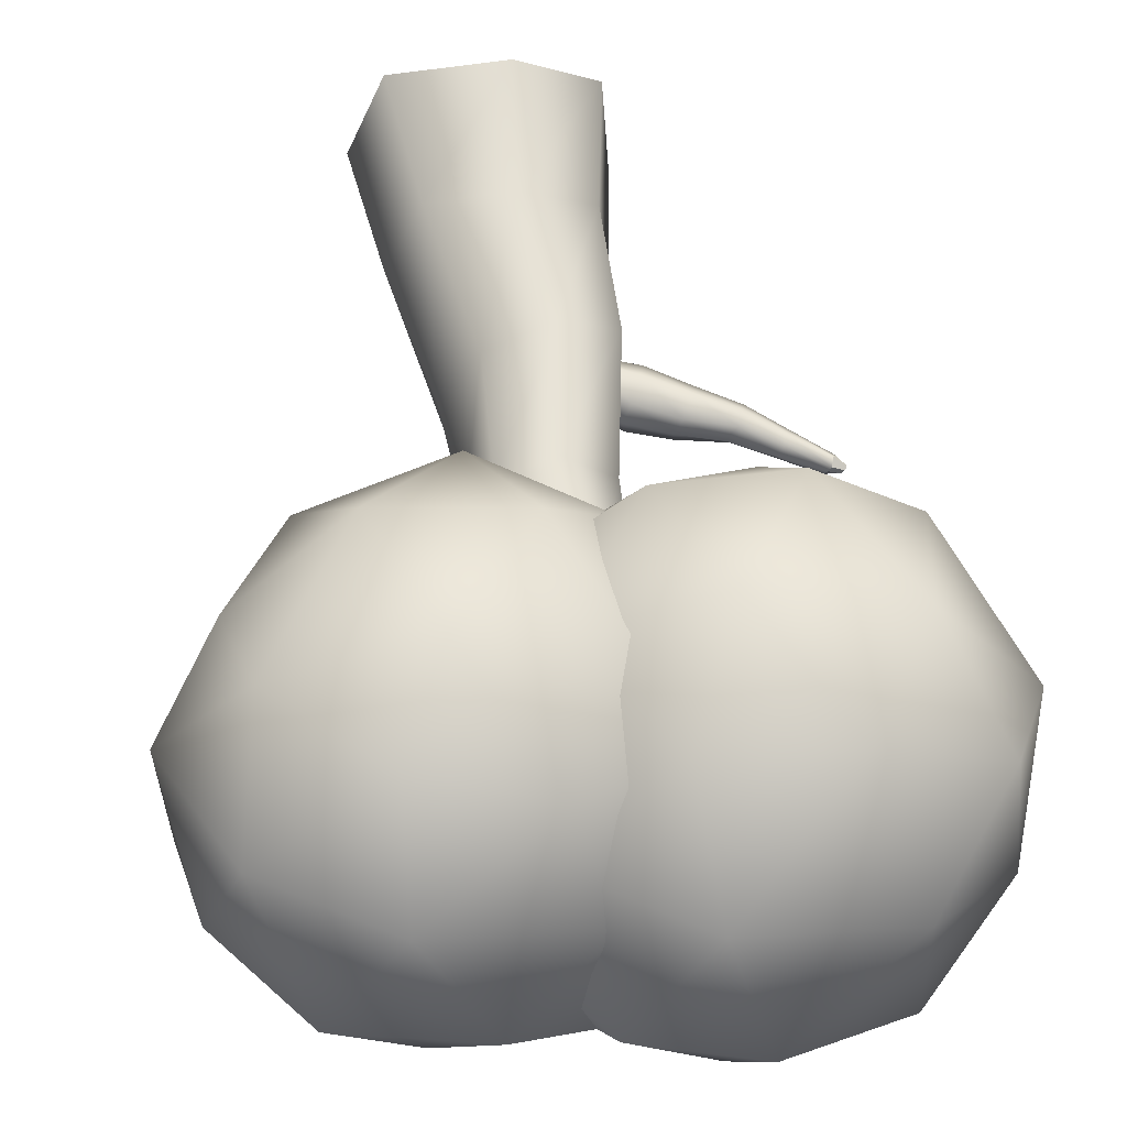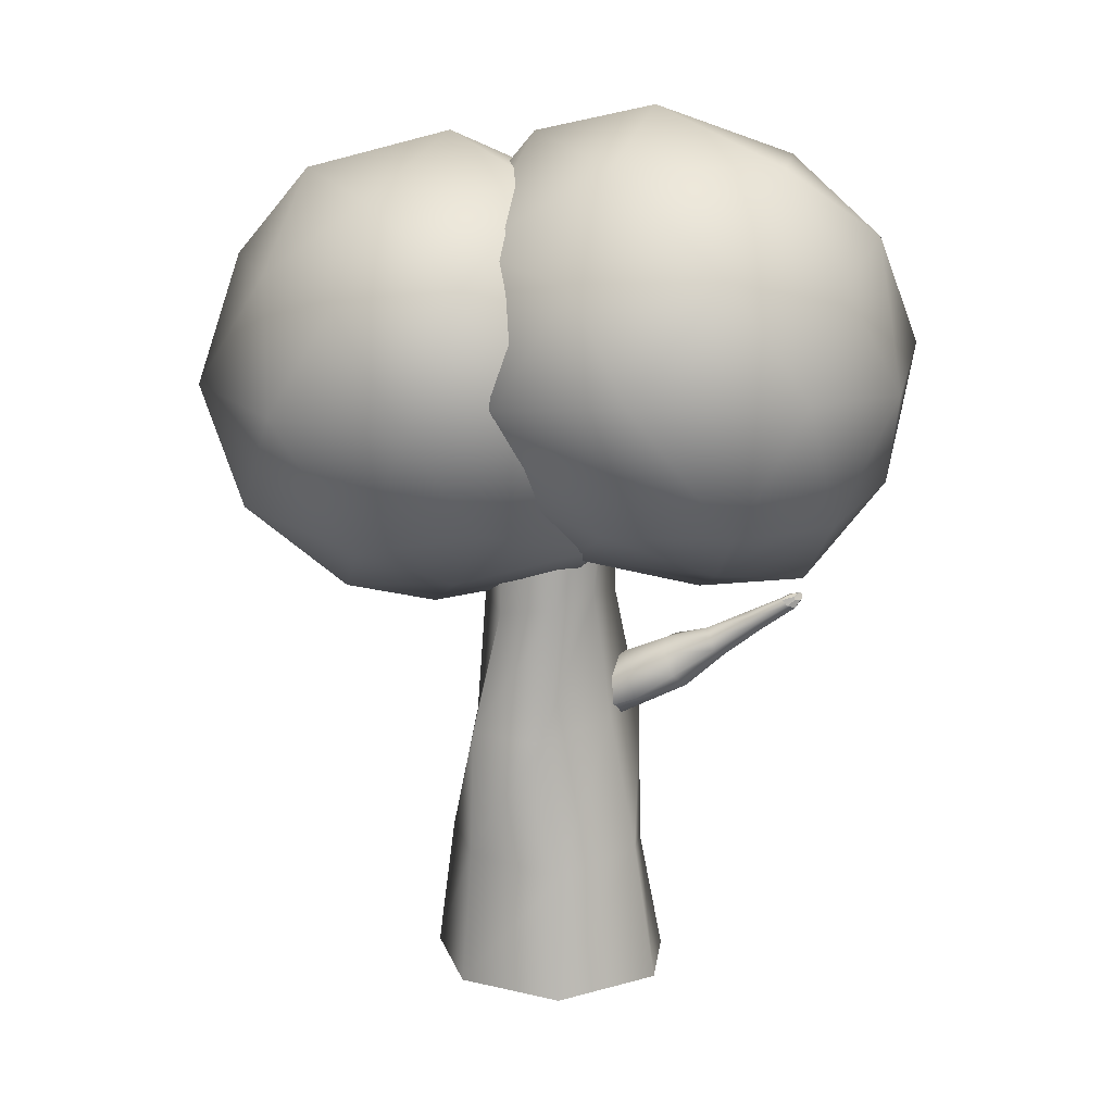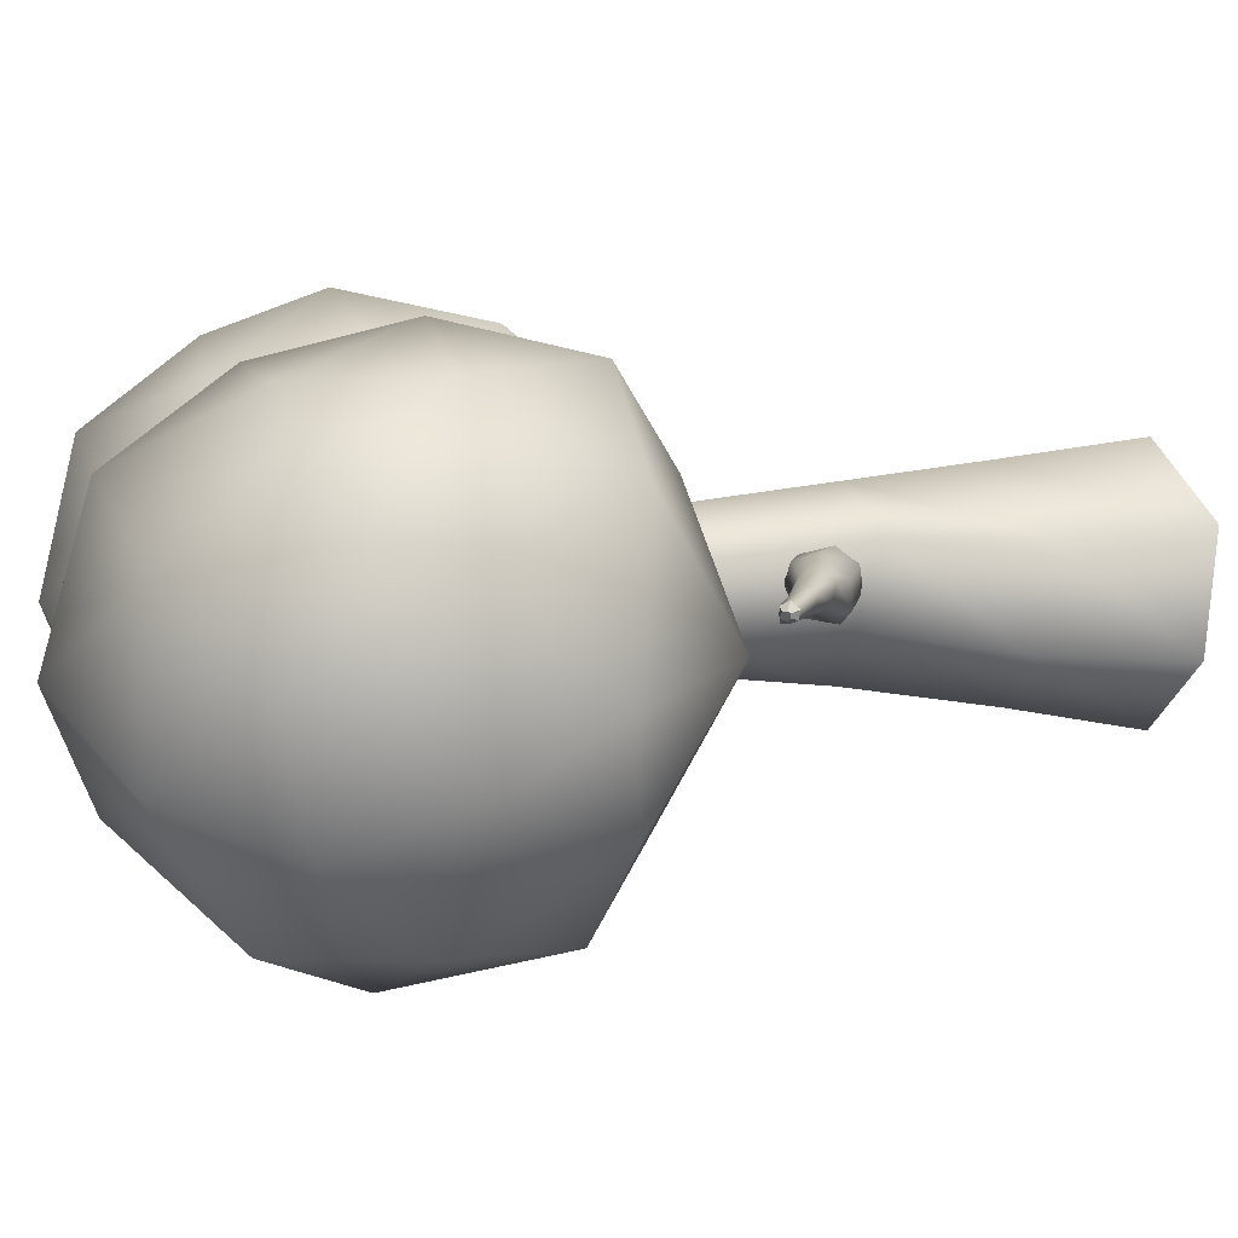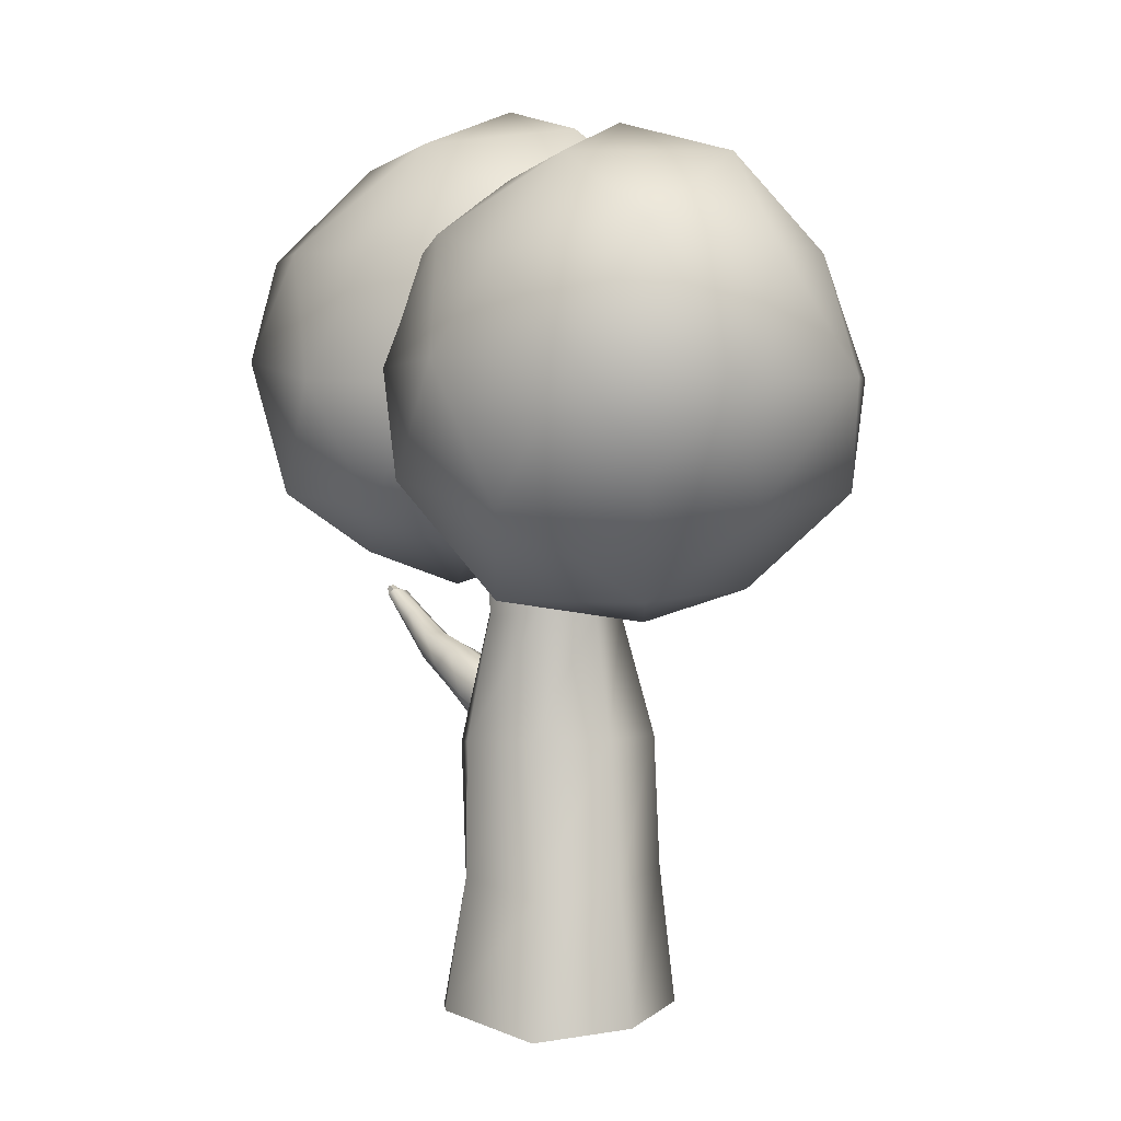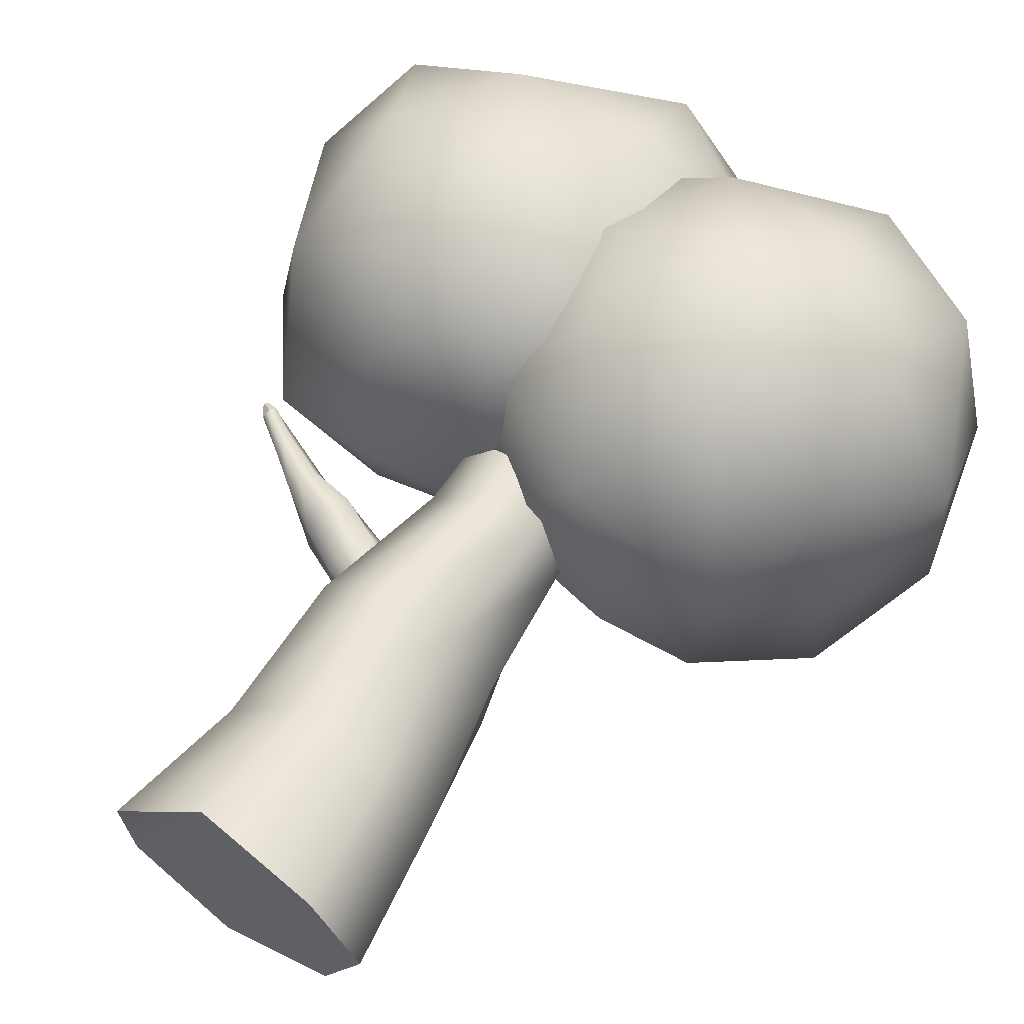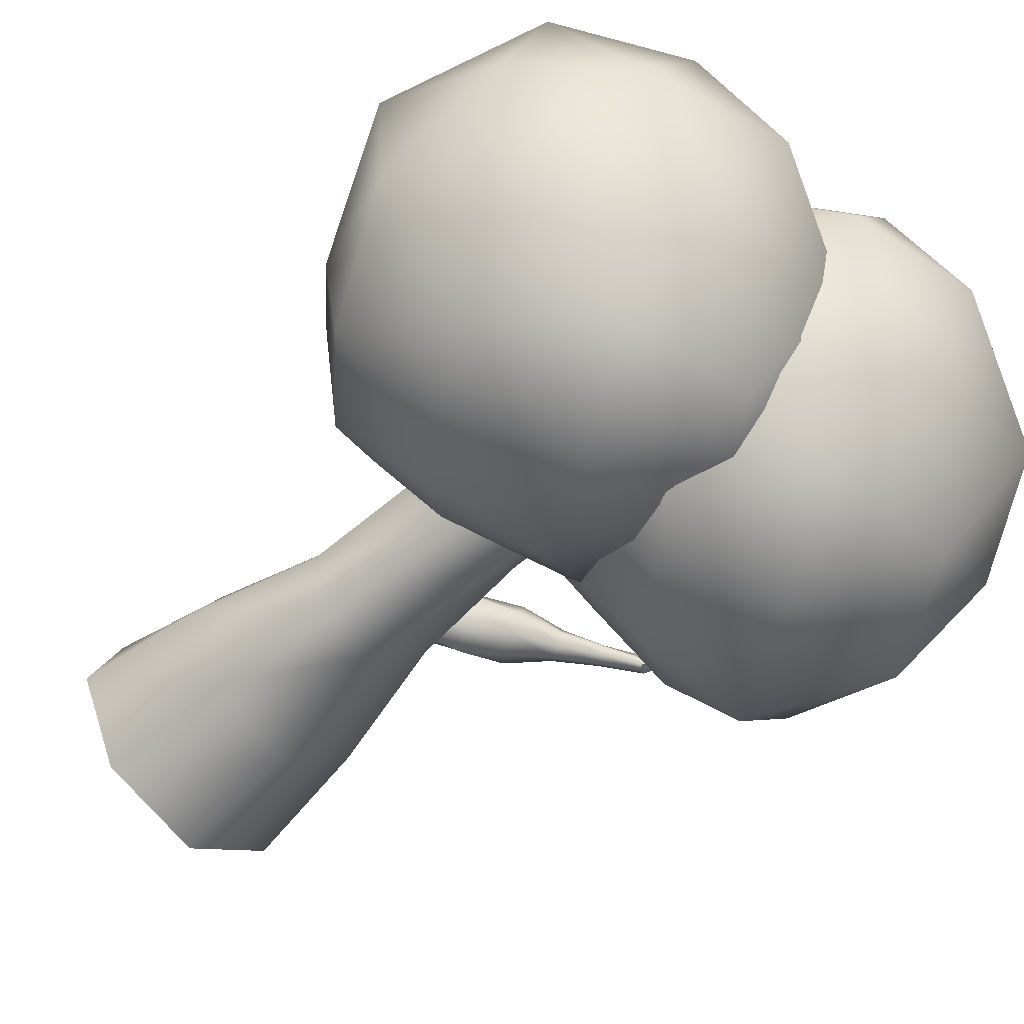
<metadata>
{"format":"obj","ext":"obj","renderer":"f3d","projection":"perspective","resolution":1024,"background":"white","views":[{"elev":58.8,"azim":171.4,"up":"+Z"},{"elev":17.8,"azim":-170.9,"up":"+Y"},{"elev":7.1,"azim":-108.8,"up":"+Z"},{"elev":3.2,"azim":49.6,"up":"+Y"},{"elev":59.1,"azim":32.0,"up":"+Z"},{"elev":-55.3,"azim":133.4,"up":"+Z"}]}
</metadata>
<code>
v  -221.5 0.3596 -1.714
v  -228.9 1.001 -17.94
v  -230.2 24.15 -15.67
v  -224.4 22.97 -1.587
v  -246.5 0.9885 -22.8
v  -246.1 21.99 -18.73
v  -261.4 1.079 -11.44
v  -257.7 24.59 -10.1
v  -260.6 -1.179 6.104
v  -256.7 20.58 4.425
v  -246.8 1.583 16.63
v  -244.6 23.7 13.91
v  -228.1 -0.7699 13.68
v  -230.9 21.15 10.51
v  -230.6 45.88 -14.76
v  -229.3 46.02 -3.666
v  -242.4 44.57 -15.32
v  -252.8 46.63 -6.487
v  -256.3 43.93 5.646
v  -246.8 45.42 11.94
v  -235.9 45.96 7.106
v  -234.7 66.04 -11
v  -230.5 66.57 -1.801
v  -244.7 67.57 -12.43
v  -250 69.17 -7.302
v  -252.3 66.65 2.426
v  -243.9 66.04 9.427
v  -234.9 67.09 6.533
v  -234.6 87.81 -10.55
v  -231.7 88.57 -1.574
v  -244.7 89.95 -12.87
v  -251.5 91.45 -6.288
v  -251.6 88.92 3.183
v  -245.9 88.21 8.41
v  -234.9 89.35 6.512
v  -238.2 109.5 -7.452
v  -234.7 110.5 -0.8652
v  -246 112.5 -10.24
v  -255.7 113.6 -5.006
v  -252.6 111.2 4.023
v  -246.3 110.5 10.05
v  -237.4 111.6 8.817
g Trunk
f 1 2 3 4
f 2 5 6 3
f 5 7 8 6
f 7 9 10 8
f 9 11 12 10
f 11 13 14 12
f 13 1 4 14
f 4 3 15 16
f 3 6 17 15
f 6 8 18 17
f 8 10 19 18
f 10 12 20 19
f 12 14 21 20
f 14 4 16 21
f 16 15 22 23
f 15 17 24 22
f 17 18 25 24
f 18 19 26 25
f 19 20 27 26
f 20 21 28 27
f 21 16 23 28
f 23 22 29 30
f 22 24 31 29
f 24 25 32 31
f 25 26 33 32
f 26 27 34 33
f 27 28 35 34
f 28 23 30 35
f 30 29 36 37
f 29 31 38 36
f 31 32 39 38
f 32 33 40 39
f 33 34 41 40
f 34 35 42 41
f 35 30 37 42
f 11 9 7 1
f 7 5 2 1
f 13 11 1
f 36 38 39 42
f 39 40 41 42
f 37 36 42
v  -225.5 145 -2.312
v  -202.3 138.8 -4.791
v  -215.7 136.3 -21.57
v  -189.2 123.8 -1.42
v  -198.7 123.8 -20.94
v  -213.9 122.3 -37.23
v  -242.8 138.8 -16.49
v  -234.5 126.5 -38.68
v  -254.3 120.9 -21.52
v  -241.1 136.3 8.045
v  -258.8 125.7 -1.978
v  -251.6 121.5 20.22
v  -215.1 138.3 18.13
v  -236.6 126.7 25.56
v  -216.6 122.3 30.32
v  -195.9 126.6 18.76
v  -185.4 103.1 9.566
v  -185.6 104.4 -14.97
v  -196.2 89.56 17.87
v  -194.3 83.85 -2.733
v  -195.1 86.58 -23.87
v  -202.6 104.5 -34.98
v  -226.1 104.3 -42.88
v  -215.9 82.66 -33.16
v  -236.3 86.93 -35.4
v  -249.3 108.1 -35.68
v  -261.1 106 -14.68
v  -252.7 81.36 -21.75
v  -261.9 85.16 -2.589
v  -260.9 107.2 9.854
v  -246.9 106.1 28.56
v  -249.9 82.62 17.96
v  -238.8 88.58 32.14
v  -224.4 107.1 36.52
v  -200.2 106.8 29.26
v  -215.8 84.27 31.08
v  -222.3 65.62 -4.683
v  -229 73.96 -20.76
v  -209.6 71.18 -15.32
v  -245.8 71.02 -3.83
v  -230.6 69.73 18.94
v  -206.7 70.25 9.216
g Crown_1
f 43 44 45
f 44 46 47
f 44 47 45
f 45 47 48
f 43 45 49
f 45 48 50
f 45 50 49
f 49 50 51
f 43 49 52
f 49 51 53
f 49 53 52
f 52 53 54
f 43 52 55
f 52 54 56
f 52 56 55
f 55 56 57
f 43 55 44
f 55 57 58
f 55 58 44
f 44 58 46
f 46 59 60
f 59 61 62
f 59 62 60
f 60 62 63
f 48 64 65
f 64 63 66
f 64 66 65
f 65 66 67
f 51 68 69
f 68 67 70
f 68 70 69
f 69 70 71
f 54 72 73
f 72 71 74
f 72 74 73
f 73 74 75
f 57 76 77
f 76 75 78
f 76 78 77
f 77 78 61
f 63 64 60
f 64 48 47
f 64 47 60
f 60 47 46
f 67 68 65
f 68 51 50
f 68 50 65
f 65 50 48
f 71 72 69
f 72 54 53
f 72 53 69
f 69 53 51
f 75 76 73
f 76 57 56
f 76 56 73
f 73 56 54
f 61 59 77
f 59 46 58
f 59 58 77
f 77 58 57
f 79 80 81
f 80 67 66
f 80 66 81
f 81 66 63
f 79 82 80
f 82 71 70
f 82 70 80
f 80 70 67
f 79 83 82
f 83 75 74
f 83 74 82
f 82 74 71
f 79 84 83
f 84 61 78
f 84 78 83
f 83 78 75
f 79 81 84
f 81 63 62
f 81 62 84
f 84 62 61
v  -259.4 150.4 -7.591
v  -239.8 145.6 -5.338
v  -254.7 142.8 -24.66
v  -225.4 128.5 -3.464
v  -233.3 130.3 -26.77
v  -250.8 127.3 -40.29
v  -280.6 142.5 -18.16
v  -273.7 128.9 -38.22
v  -290.6 125.7 -24.9
v  -280.1 141.1 6.787
v  -295 130.2 -5.257
v  -293.3 125.4 17.53
v  -253.2 142.7 15.7
v  -273.7 125.7 27.08
v  -251.4 124.6 28.38
v  -233.1 128.7 13.59
v  -224.5 108.2 6.145
v  -222.6 110.7 -18.8
v  -231.8 89.53 17.35
v  -227 87.31 -3.427
v  -236.6 91.32 -25.09
v  -239.1 108.2 -39.9
v  -260.1 111.4 -46.84
v  -255.5 88.53 -38.02
v  -275.6 89.64 -39.56
v  -286.6 110.3 -37.12
v  -299.4 107.4 -16.75
v  -290.2 88.05 -24.61
v  -297.5 91.02 -8.297
v  -301.2 110.5 8.199
v  -285.3 107.8 28.19
v  -290.1 86.42 15.75
v  -273.4 85.74 29.1
v  -260.8 104.5 33.88
v  -237.9 103.4 25.41
v  -252.6 84.05 27.29
v  -267.1 69.68 -1.91
v  -272 79.1 -25.1
v  -247.5 77.73 -15.54
v  -284.6 72.82 -4.816
v  -269.2 75.77 15.26
v  -250 75.2 9.408
g Crown_3
f 85 86 87
f 86 88 89
f 86 89 87
f 87 89 90
f 85 87 91
f 87 90 92
f 87 92 91
f 91 92 93
f 85 91 94
f 91 93 95
f 91 95 94
f 94 95 96
f 85 94 97
f 94 96 98
f 94 98 97
f 97 98 99
f 85 97 86
f 97 99 100
f 97 100 86
f 86 100 88
f 88 101 102
f 101 103 104
f 101 104 102
f 102 104 105
f 90 106 107
f 106 105 108
f 106 108 107
f 107 108 109
f 93 110 111
f 110 109 112
f 110 112 111
f 111 112 113
f 96 114 115
f 114 113 116
f 114 116 115
f 115 116 117
f 99 118 119
f 118 117 120
f 118 120 119
f 119 120 103
f 105 106 102
f 106 90 89
f 106 89 102
f 102 89 88
f 109 110 107
f 110 93 92
f 110 92 107
f 107 92 90
f 113 114 111
f 114 96 95
f 114 95 111
f 111 95 93
f 117 118 115
f 118 99 98
f 118 98 115
f 115 98 96
f 103 101 119
f 101 88 100
f 101 100 119
f 119 100 99
f 121 122 123
f 122 109 108
f 122 108 123
f 123 108 105
f 121 124 122
f 124 113 112
f 124 112 122
f 122 112 109
f 121 125 124
f 125 117 116
f 125 116 124
f 124 116 113
f 121 126 125
f 126 103 120
f 126 120 125
f 125 120 117
f 121 123 126
f 123 105 104
f 123 104 126
f 126 104 103
v  -248.3 51.82 -0.1405
v  -248.4 50.08 -3.109
v  -255.1 54.56 -4.43
v  -254.4 56.46 0.6269
v  -249.5 46.96 -4.188
v  -256.9 49.96 -5.269
v  -251.8 44.76 -1.698
v  -258.8 48.6 -2.34
v  -251.9 45.36 1.993
v  -258.8 48.15 2.135
v  -251.4 47.79 4.105
v  -257.9 51.54 4.785
v  -249.8 50.78 3.542
v  -255.9 55.38 3.632
v  -261.6 57.66 -3.398
v  -261.4 59.38 0.5113
v  -263 53.83 -3.825
v  -265.2 51.89 -2.438
v  -265.4 52.24 1.442
v  -264.3 55.69 4.892
v  -262.6 59.04 3.592
v  -269.3 60.47 -1.683
v  -268.3 61.4 0.3693
v  -269.8 58.26 -2.124
v  -271.3 57.03 -0.6451
v  -271.8 56.73 1.883
v  -270.8 58.64 3.557
v  -270.1 60.87 2.873
v  -275.2 64.08 -1.55
v  -275.2 64.85 -0.0497
v  -276.2 62.76 -1.726
v  -277.5 61.94 -0.5721
v  -277.5 61.46 1.154
v  -276.7 62.57 2.152
v  -276.2 64.23 1.56
v  -281.1 67.75 -1.576
v  -281.7 68.12 -0.3341
v  -281.9 66.64 -1.46
v  -283.2 66.24 -0.9892
v  -283.1 65.96 0.2699
v  -282.6 67.04 1.369
v  -282.2 68.2 0.6927
v  -283 68.17 -0.9003
v  -283.2 67.63 -1.038
v  -284 67.5 -0.5765
v  -284 68.63 0.1869
v  -284.4 67.7 0.0269
v  -284.4 68.13 0.318
v  -283.5 68.73 -0.3804
g Branch_1
f 127 128 129 130
f 128 131 132 129
f 131 133 134 132
f 133 135 136 134
f 135 137 138 136
f 137 139 140 138
f 139 127 130 140
f 130 129 141 142
f 129 132 143 141
f 132 134 144 143
f 134 136 145 144
f 136 138 146 145
f 138 140 147 146
f 140 130 142 147
f 142 141 148 149
f 141 143 150 148
f 143 144 151 150
f 144 145 152 151
f 145 146 153 152
f 146 147 154 153
f 147 142 149 154
f 149 148 155 156
f 148 150 157 155
f 150 151 158 157
f 151 152 159 158
f 152 153 160 159
f 153 154 161 160
f 154 149 156 161
f 156 155 162 163
f 155 157 164 162
f 157 158 165 164
f 158 159 166 165
f 159 160 167 166
f 160 161 168 167
f 161 156 163 168
f 137 135 133 127
f 133 131 128 127
f 139 137 127
f 169 170 171 172
f 171 173 174 172
f 175 169 172
f 163 162 169 175
f 162 164 170 169
f 164 165 171 170
f 165 166 173 171
f 166 167 174 173
f 167 168 172 174
f 168 163 175 172
v  -237.1 75.19 -2.016
v  -234.9 73.45 0.0006
v  -229.2 77.93 -3.796
v  -233.3 79.83 -6.903
v  -233.3 70.33 -0.0314
v  -227.4 73.33 -4.49
v  -233.5 68.13 -3.415
v  -228.1 71.97 -7.916
v  -236 68.73 -6.074
v  -231.3 71.52 -11.04
v  -237.9 71.16 -7.195
v  -233.8 74.91 -12.28
v  -238.6 74.15 -5.714
v  -234.4 78.75 -10.07
v  -225.3 81.03 -9.14
v  -228.2 82.75 -11.78
v  -224 77.21 -9.841
v  -223.5 75.27 -12.37
v  -226.1 75.61 -15.27
v  -229.3 79.06 -16.91
v  -229.6 82.41 -14.78
v  -221.2 83.84 -15.76
v  -223.3 84.77 -16.54
v  -220.4 81.63 -15.85
v  -220.4 80.4 -17.94
v  -221.9 80.1 -20.06
v  -223.8 82.01 -20.57
v  -223.8 84.24 -19.59
v  -217.1 87.46 -20.04
v  -218.1 88.22 -21.09
v  -216.3 86.14 -20.6
v  -216.1 85.31 -22.39
v  -217.4 84.83 -23.57
v  -218.6 85.95 -23.7
v  -218.6 87.6 -22.94
v  -212.8 91.12 -24.23
v  -213.3 91.49 -25.53
v  -212.4 90.01 -24.85
v  -211.8 89.61 -26.11
v  -212.7 89.33 -26.95
v  -213.9 90.41 -27.34
v  -213.7 91.57 -26.57
v  -212 91.54 -26.03
v  -211.7 91 -26.08
v  -211.5 90.87 -26.97
v  -212.1 92 -27.48
v  -211.7 91.07 -27.64
v  -211.9 91.5 -27.85
v  -212 92.1 -26.72
g Branch_2
f 176 177 178 179
f 177 180 181 178
f 180 182 183 181
f 182 184 185 183
f 184 186 187 185
f 186 188 189 187
f 188 176 179 189
f 179 178 190 191
f 178 181 192 190
f 181 183 193 192
f 183 185 194 193
f 185 187 195 194
f 187 189 196 195
f 189 179 191 196
f 191 190 197 198
f 190 192 199 197
f 192 193 200 199
f 193 194 201 200
f 194 195 202 201
f 195 196 203 202
f 196 191 198 203
f 198 197 204 205
f 197 199 206 204
f 199 200 207 206
f 200 201 208 207
f 201 202 209 208
f 202 203 210 209
f 203 198 205 210
f 205 204 211 212
f 204 206 213 211
f 206 207 214 213
f 207 208 215 214
f 208 209 216 215
f 209 210 217 216
f 210 205 212 217
f 186 184 182 176
f 182 180 177 176
f 188 186 176
f 218 219 220 221
f 220 222 223 221
f 224 218 221
f 212 211 218 224
f 211 213 219 218
f 213 214 220 219
f 214 215 222 220
f 215 216 223 222
f 216 217 221 223
f 217 212 224 221

</code>
